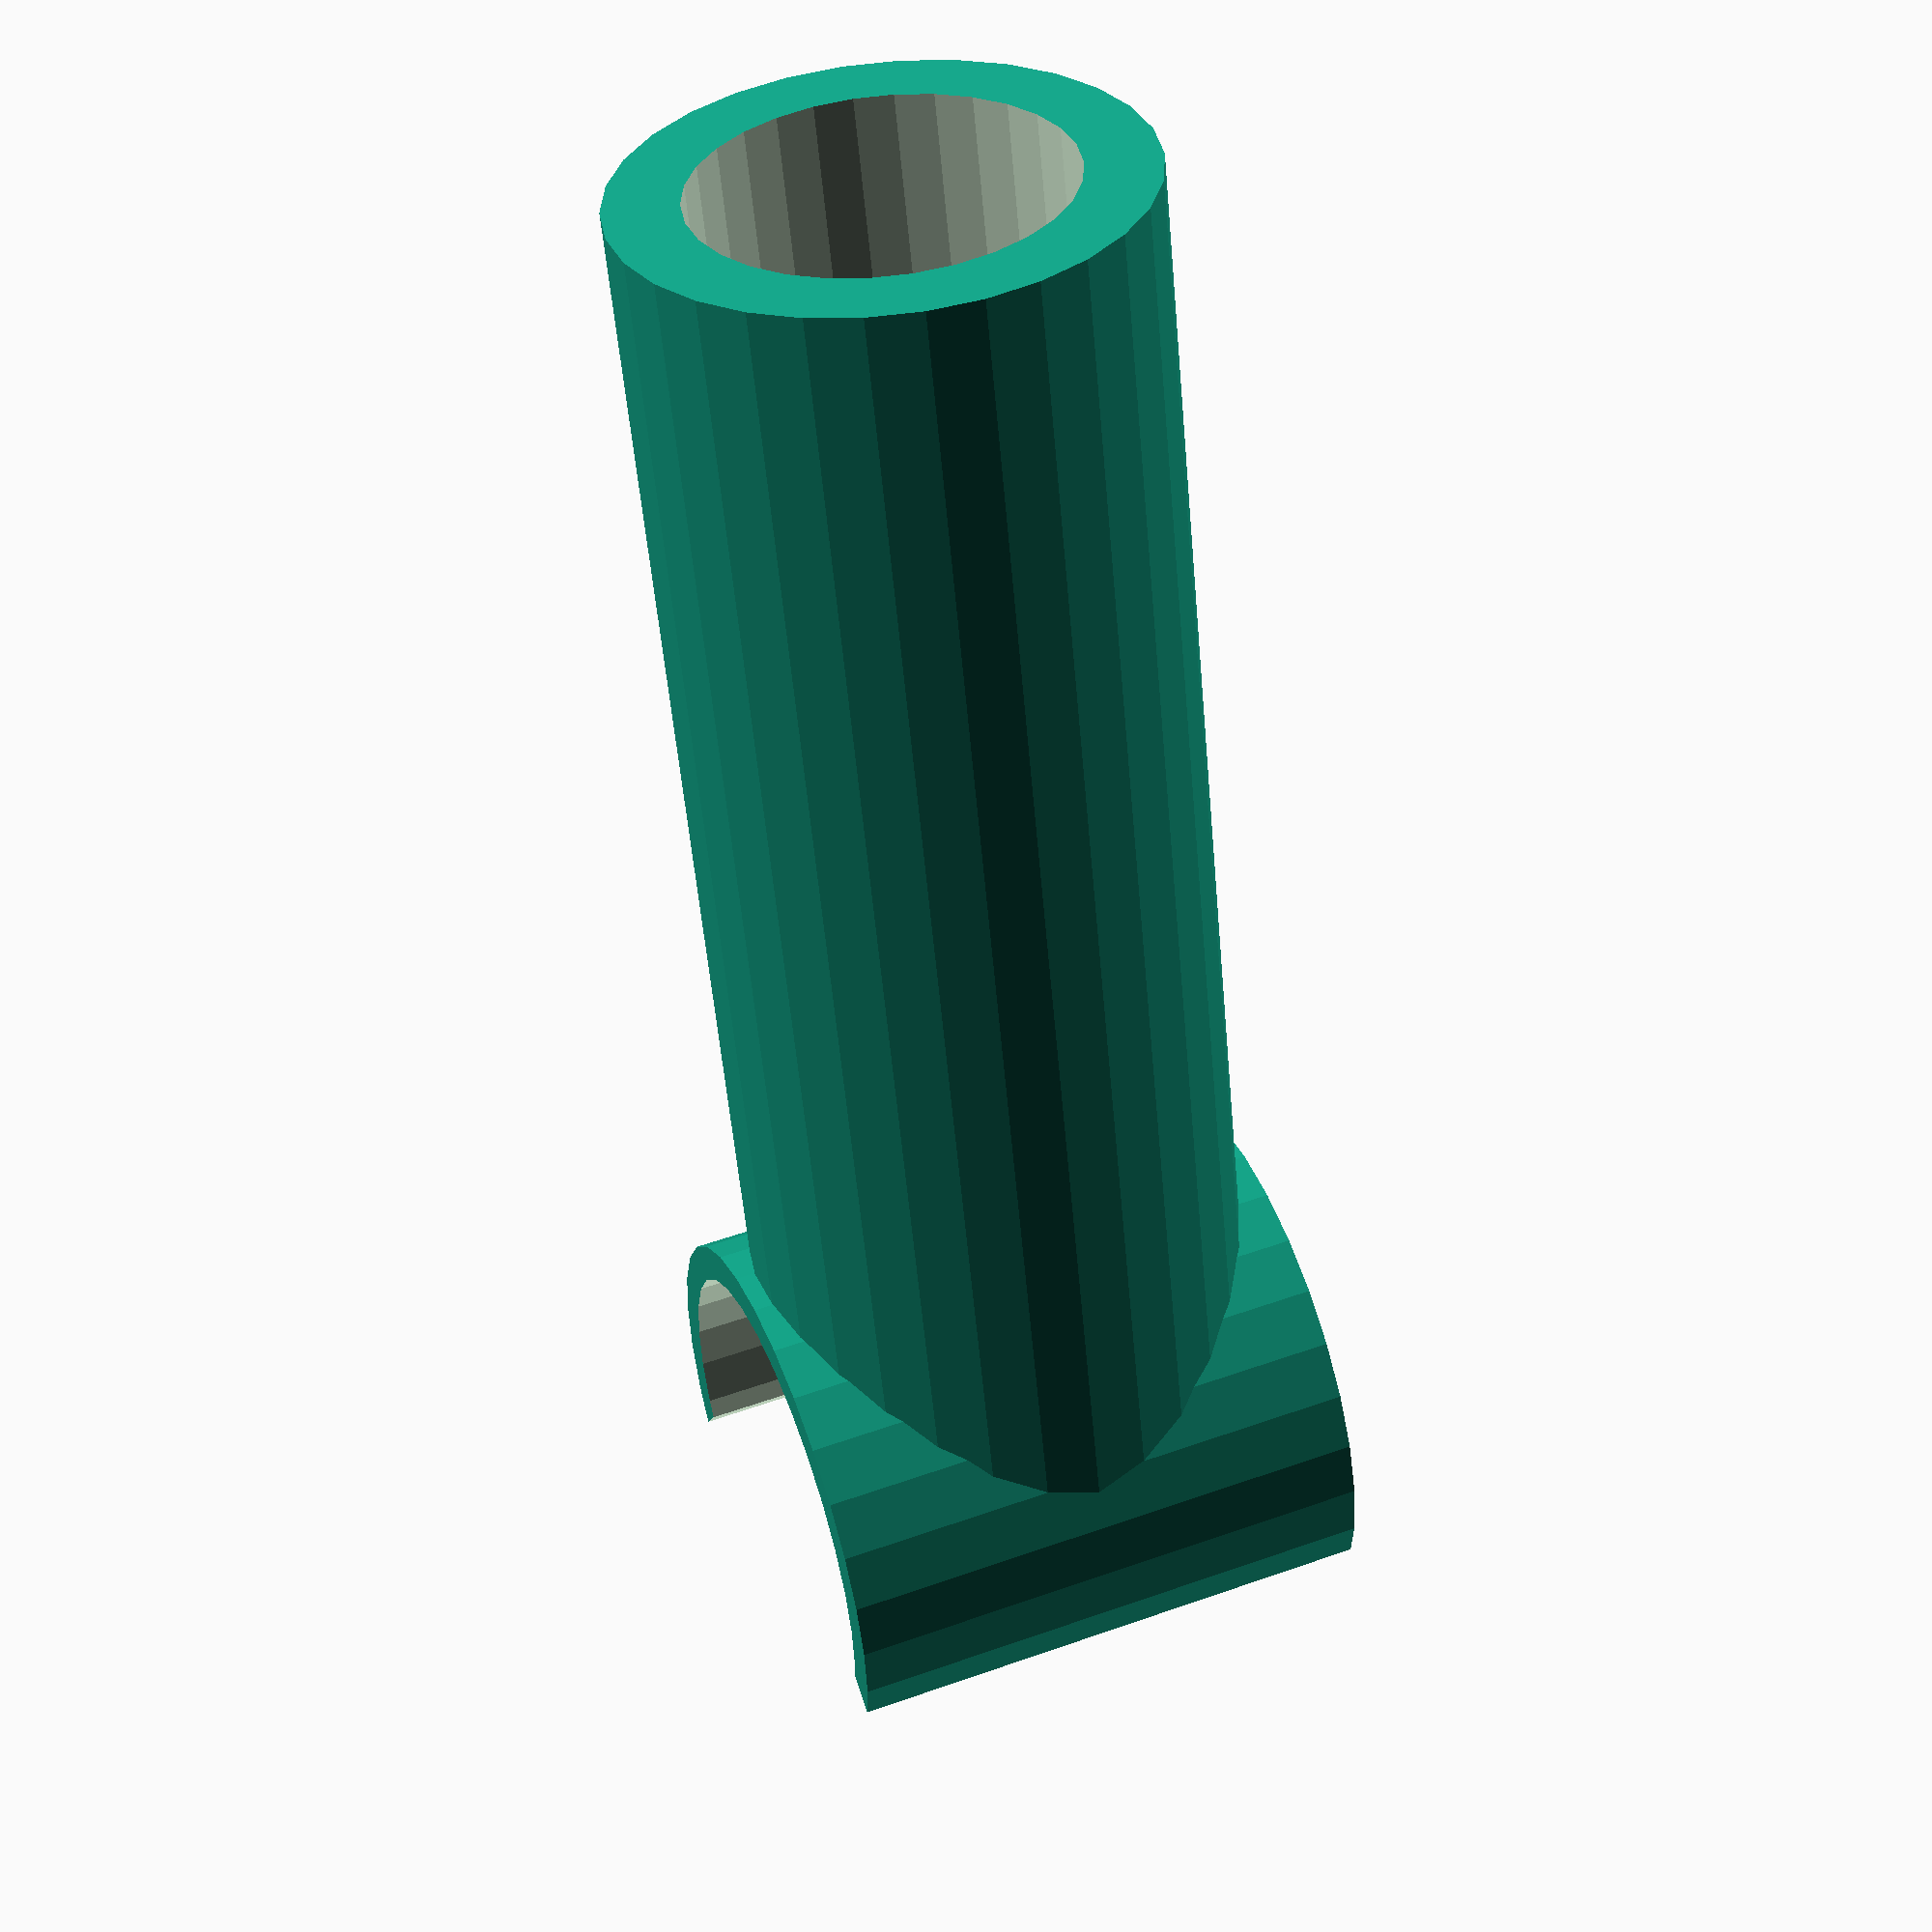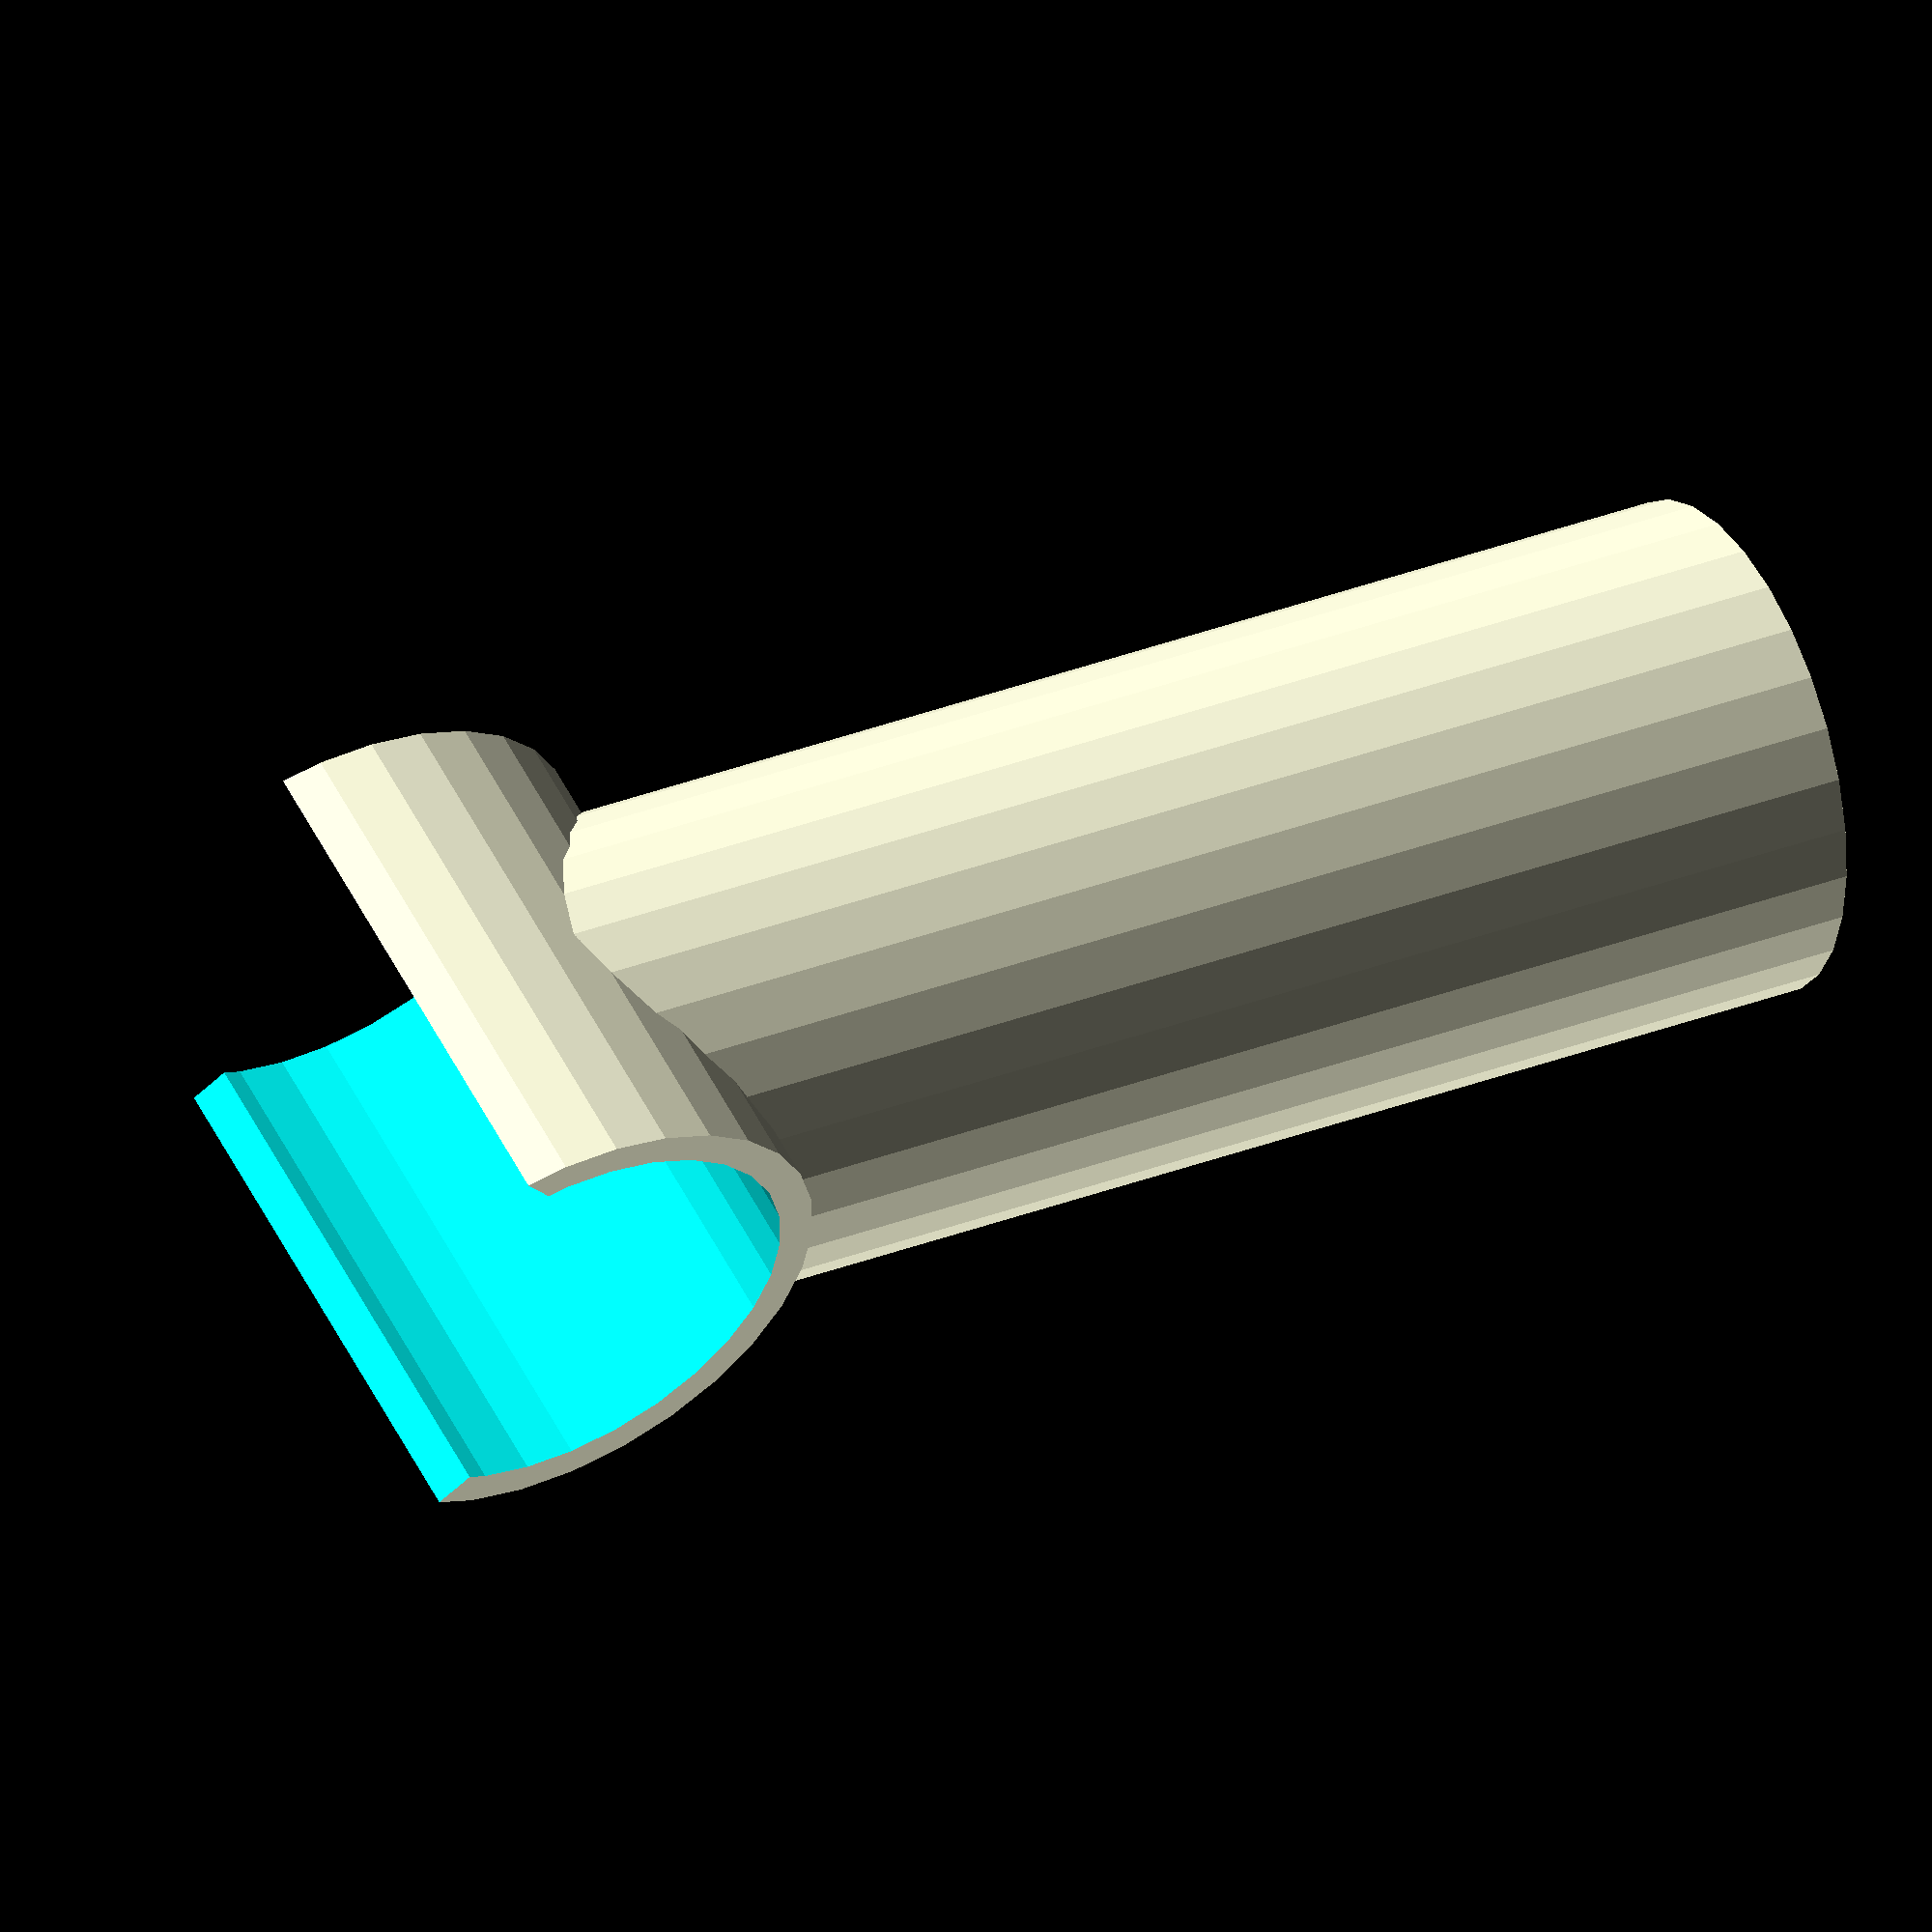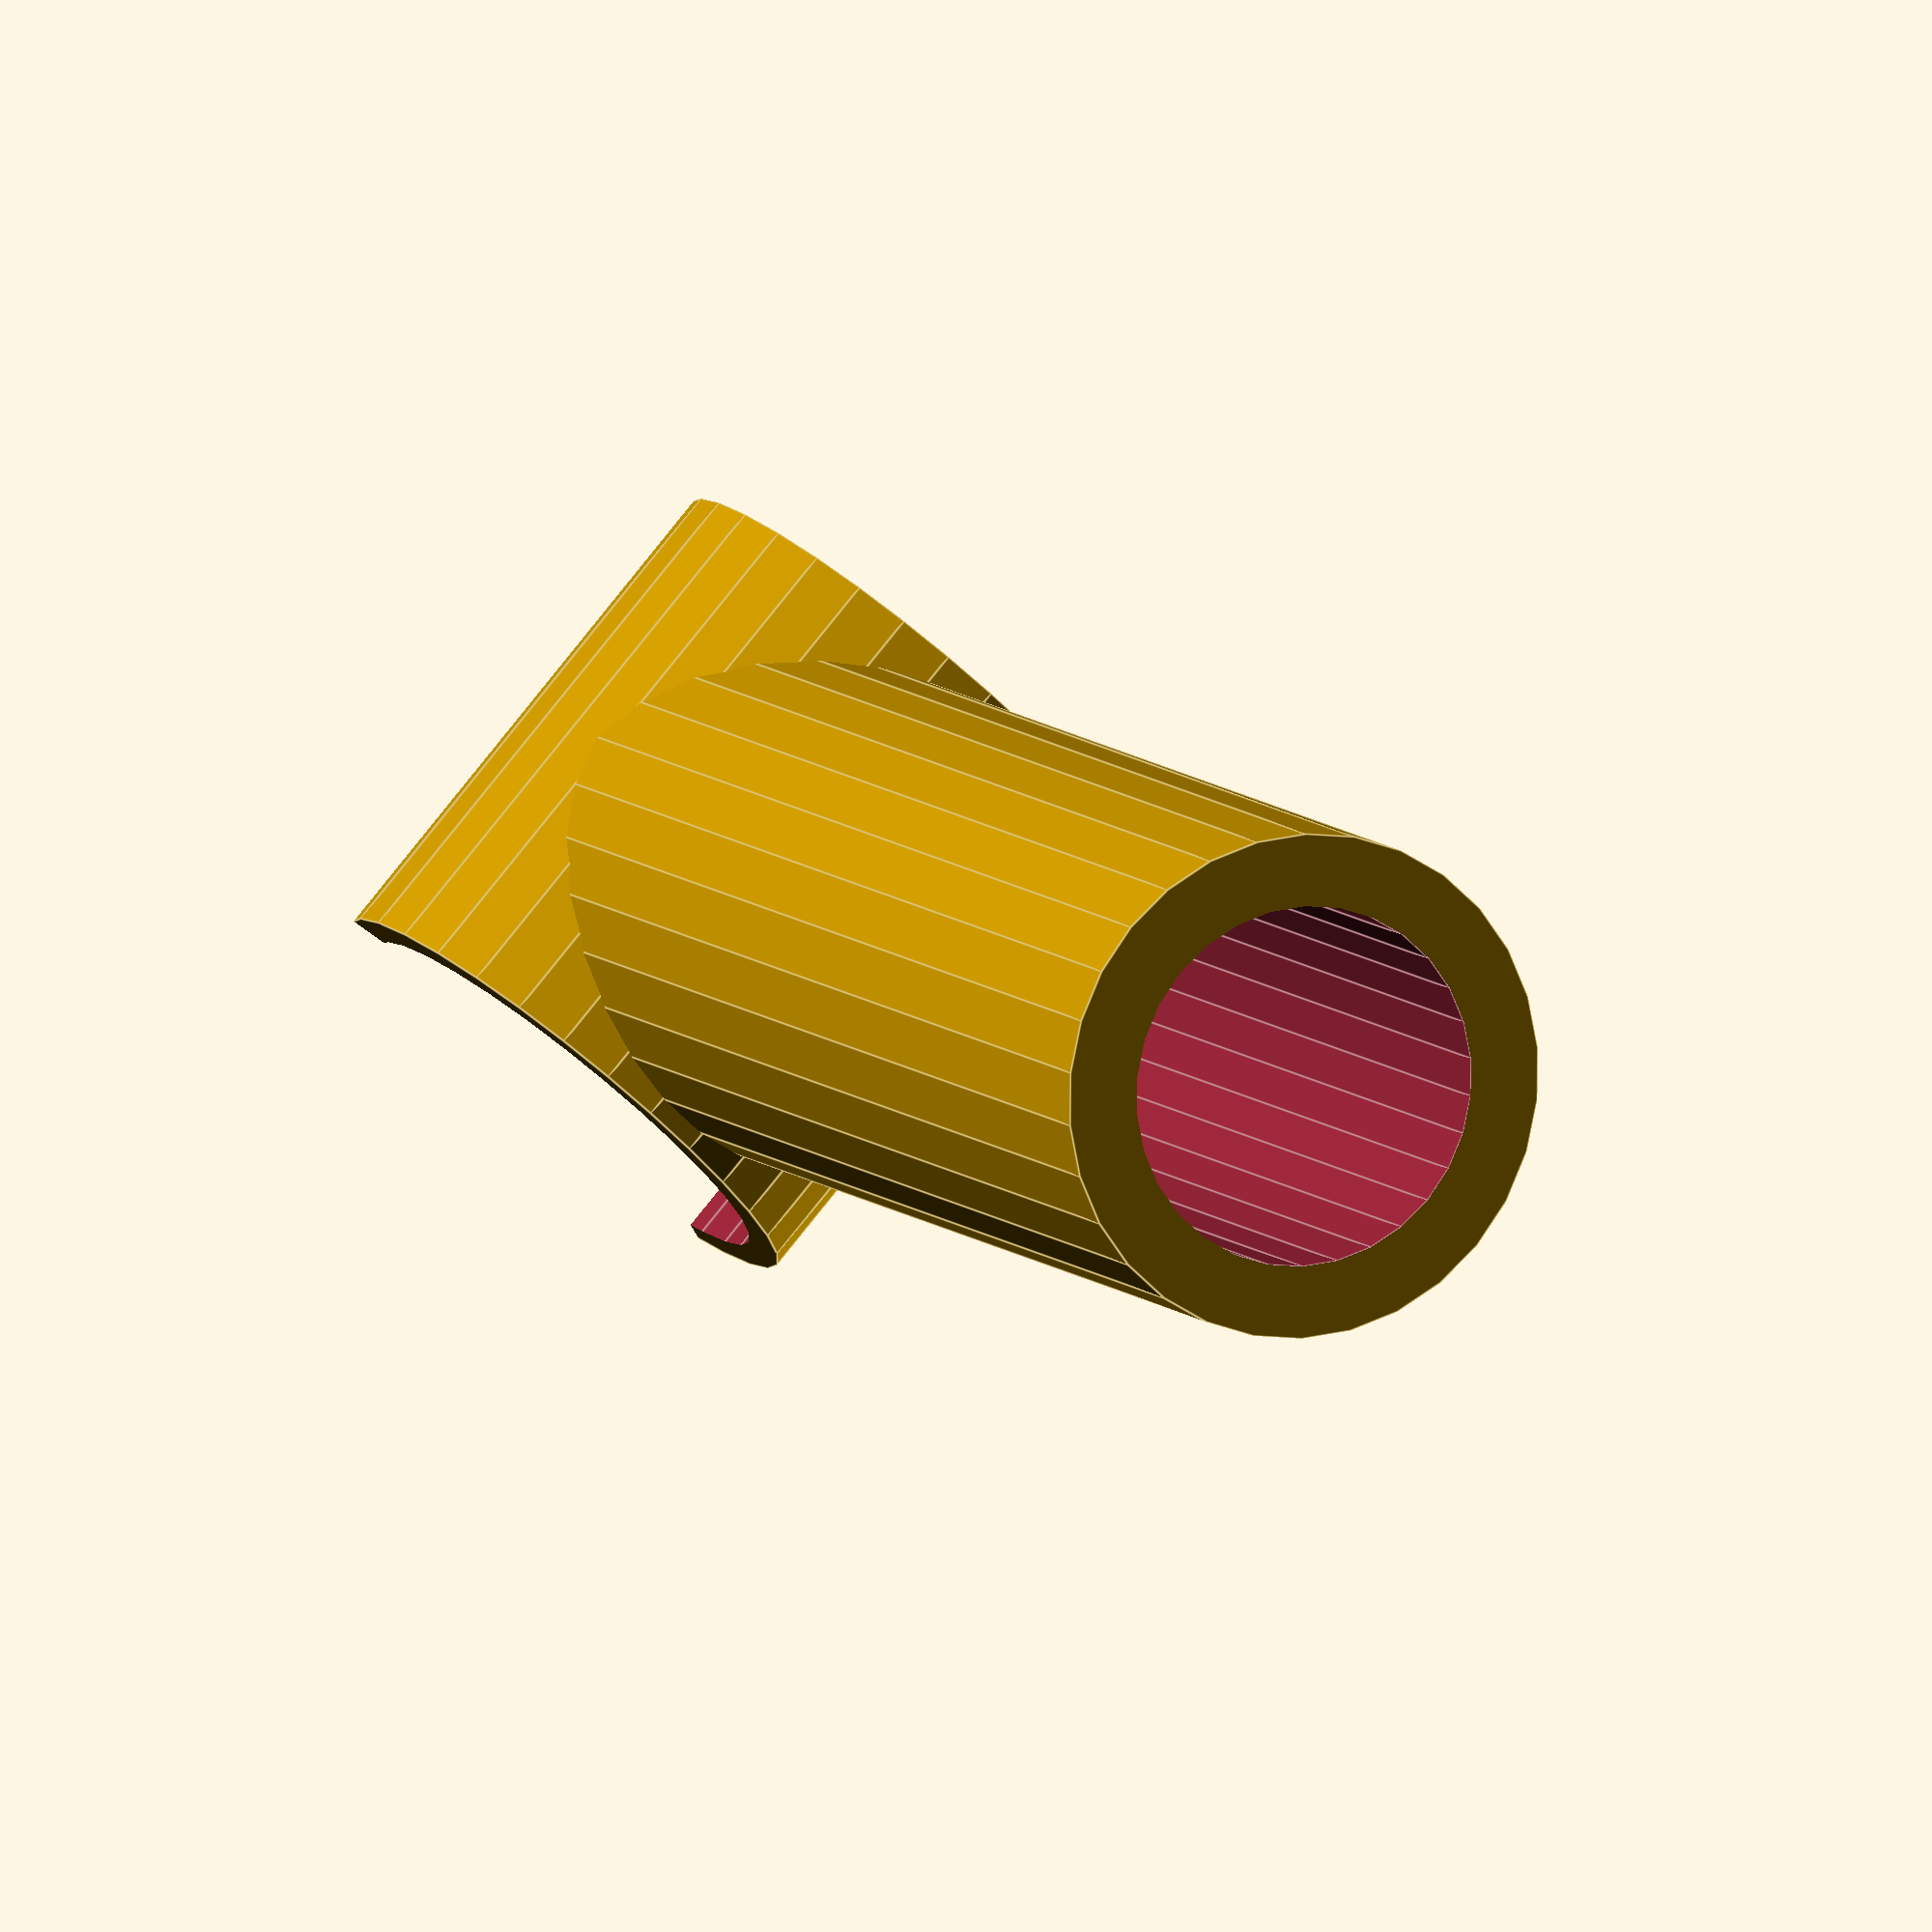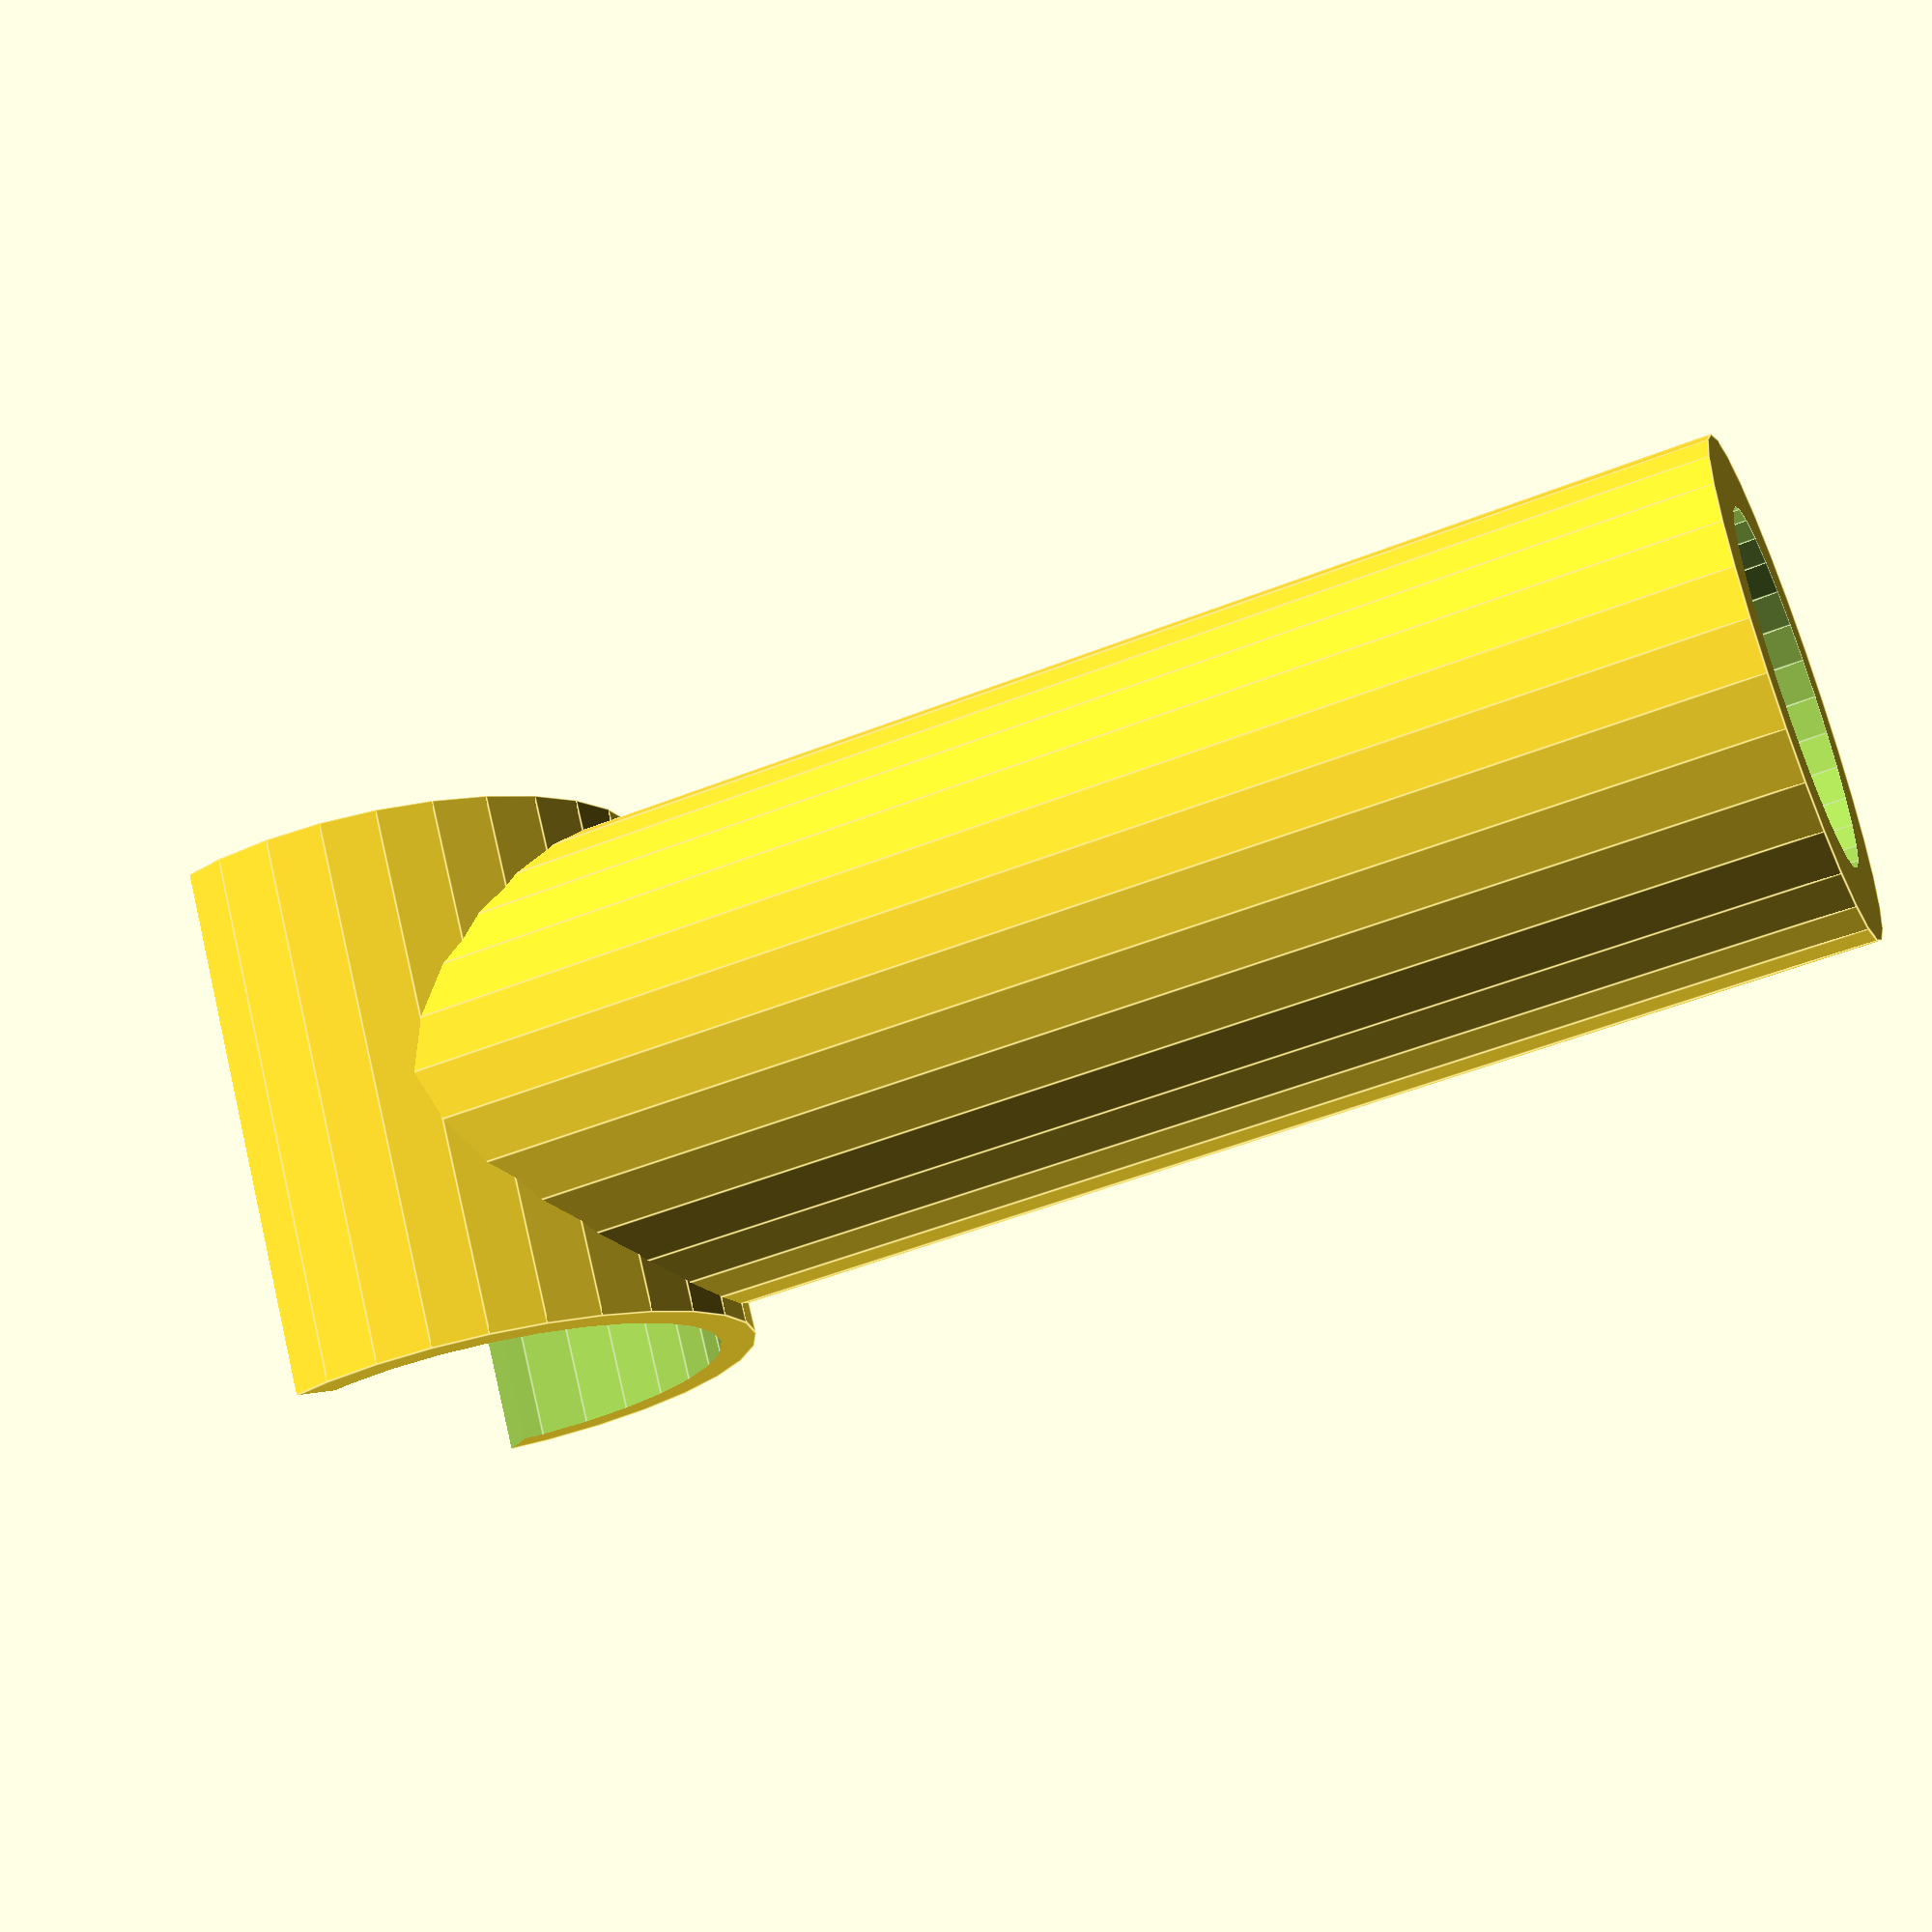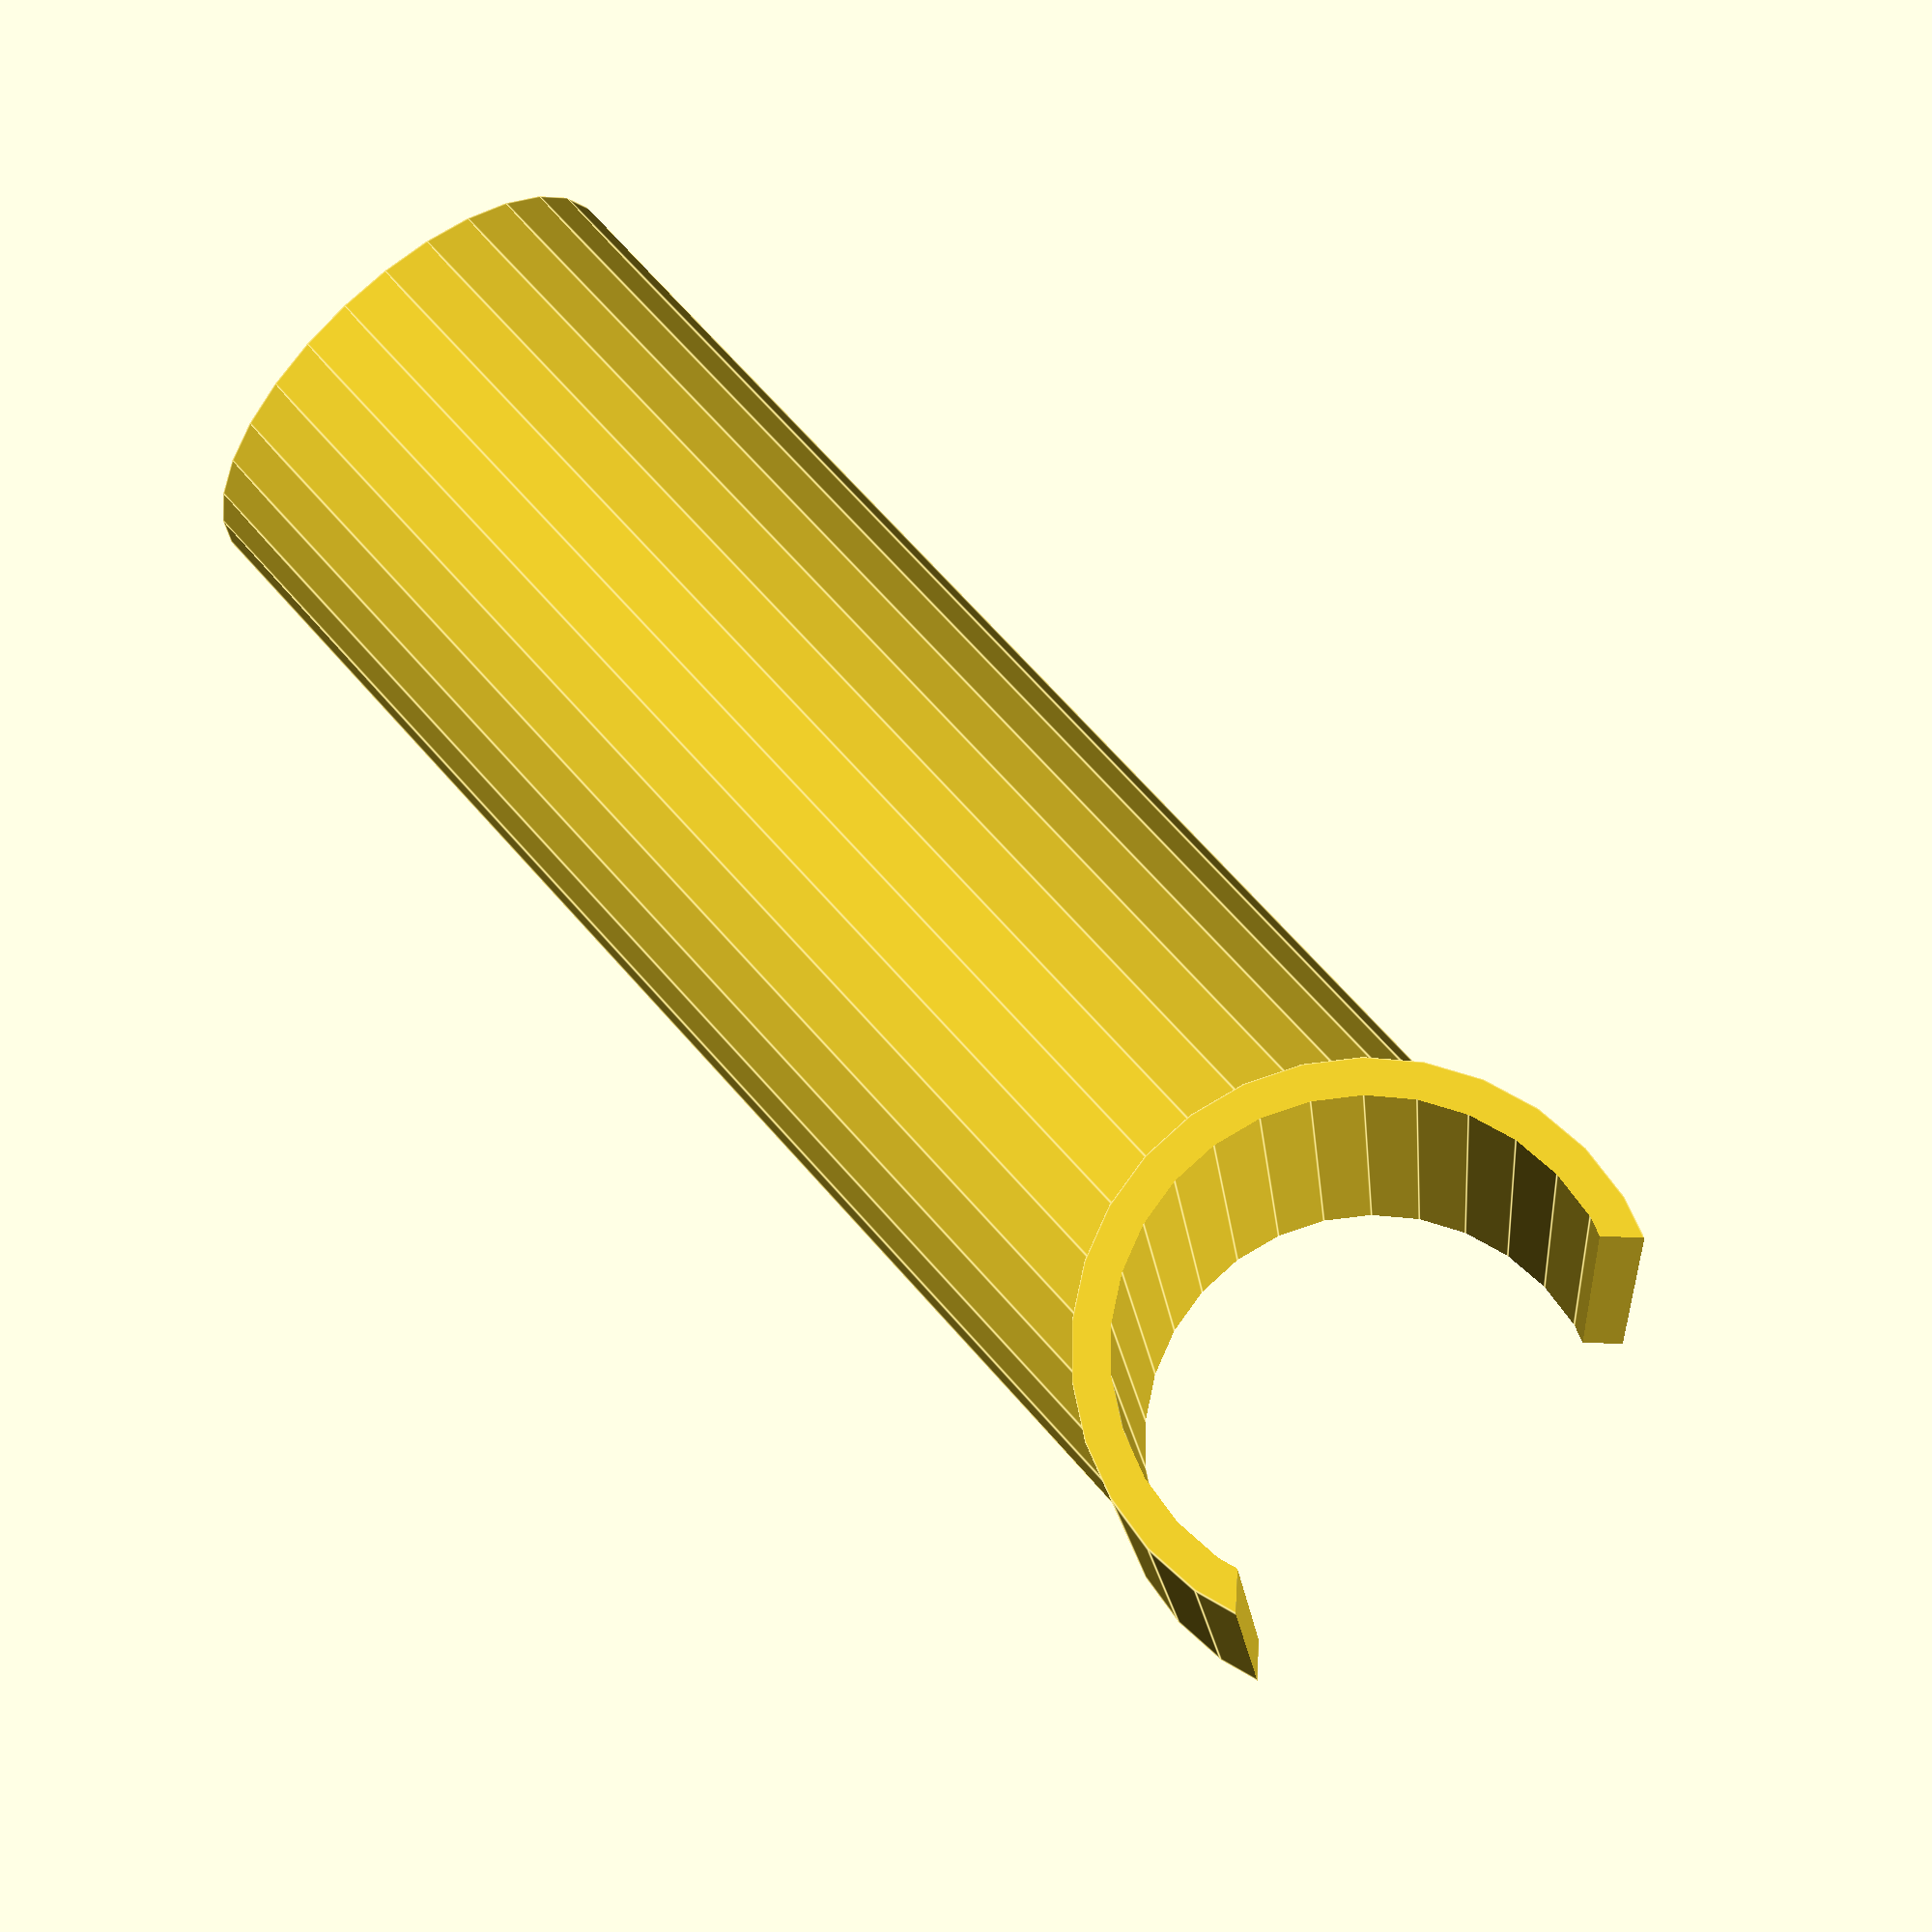
<openscad>
$fn=30;

ht=47;

difference()
{
    union()
    {
        cylinder(h=ht-14/2,d=14);
    
        translate([0,0,ht-14/2])
        rotate([90,0,0])
        cylinder(h=15,d=15,center=true);
    };

    translate([0,0,ht-14/2])
    rotate([90,0,0])
    cylinder(h=16,d=13,center=true);
    
    translate([0,0,ht])
    rotate([0,45,0])
    cube([16,16,16], center=true);
    
    translate([0,0,-0.01])
    cylinder(h=ht-3*14/2,d=10);
    
    translate([0,0,ht-3*14/2])
    sphere(d=10, center=true);
};

</openscad>
<views>
elev=54.6 azim=111.3 roll=185.0 proj=p view=wireframe
elev=328.1 azim=291.3 roll=61.2 proj=o view=solid
elev=171.3 azim=137.5 roll=23.0 proj=o view=edges
elev=230.2 azim=35.9 roll=66.4 proj=p view=edges
elev=109.5 azim=352.8 roll=221.6 proj=p view=edges
</views>
